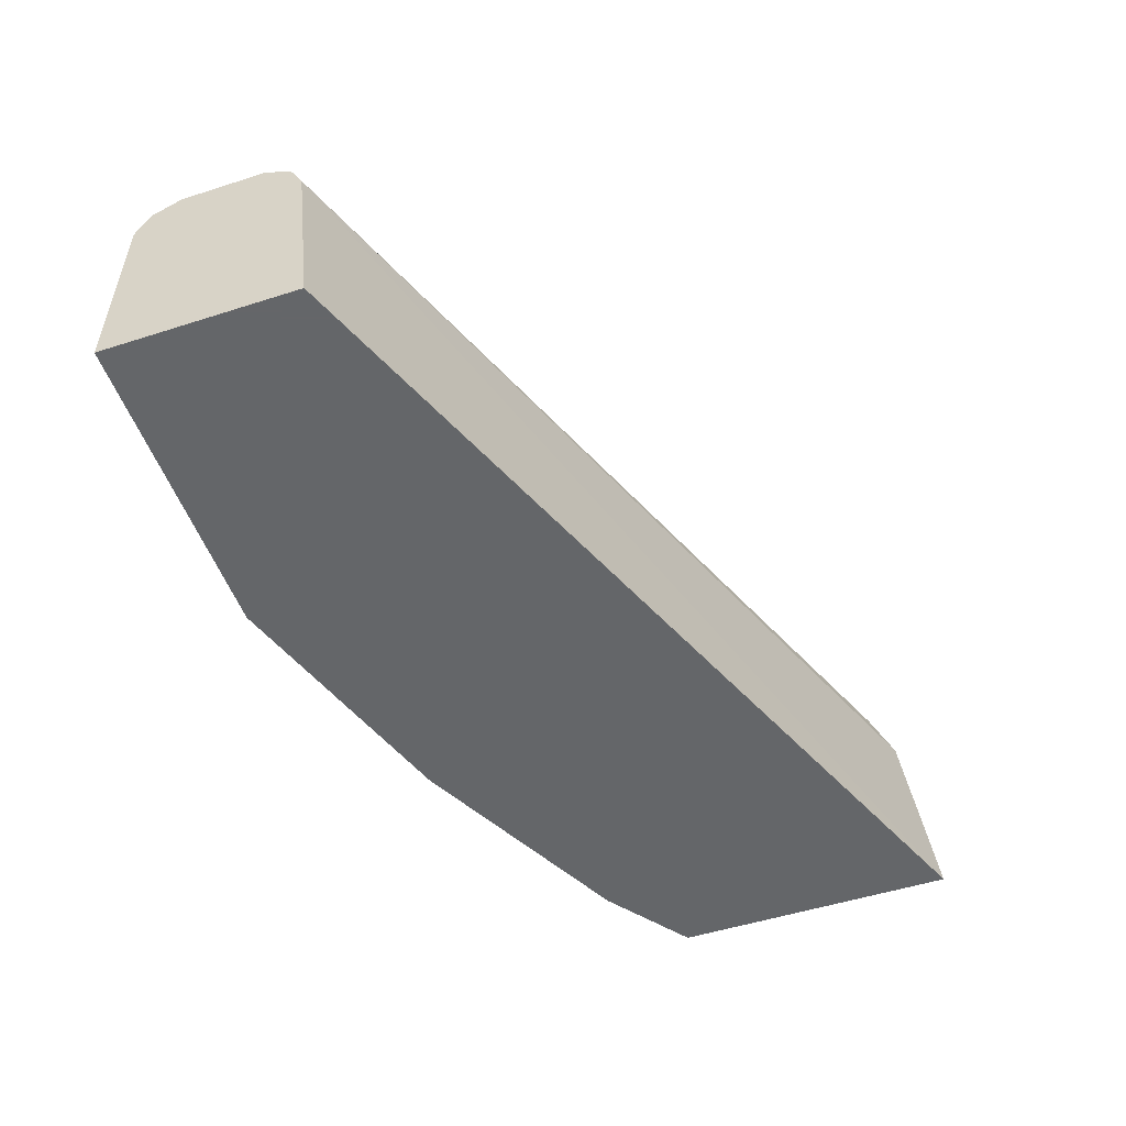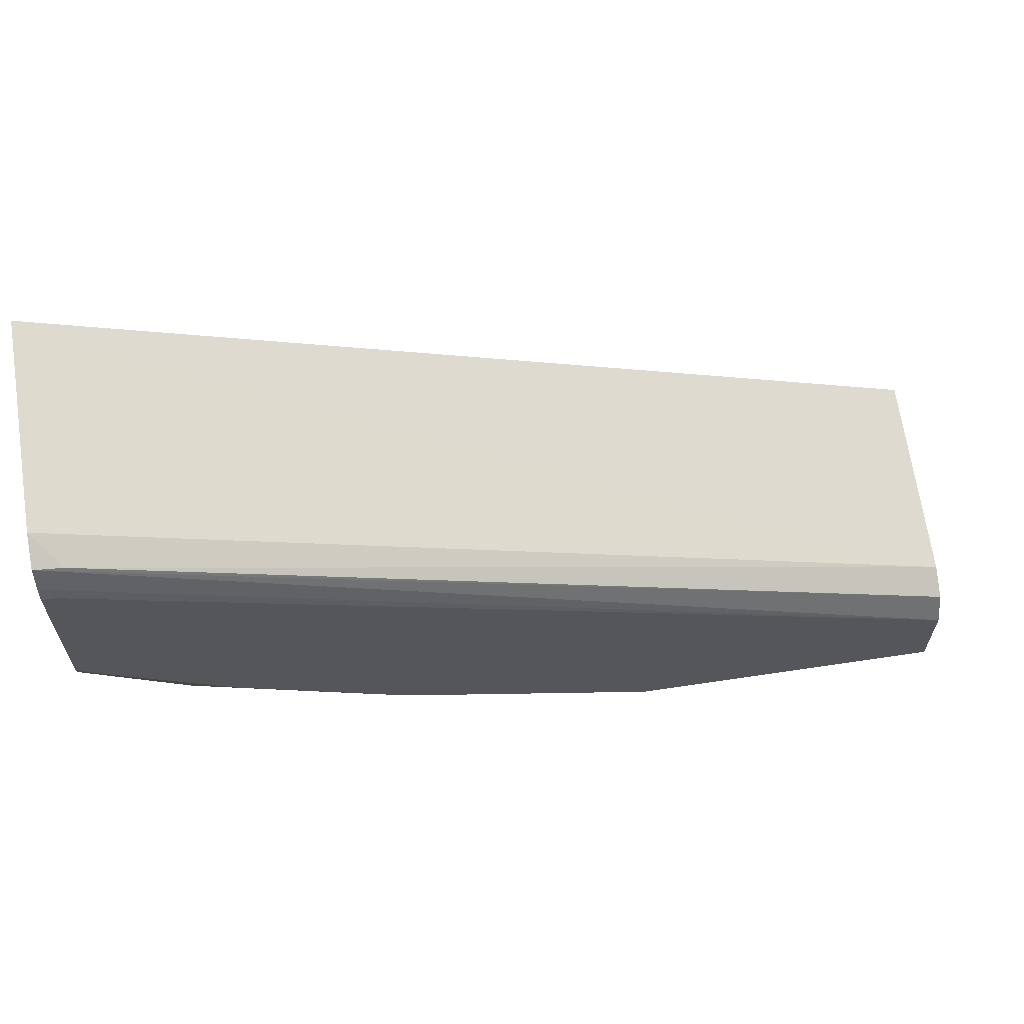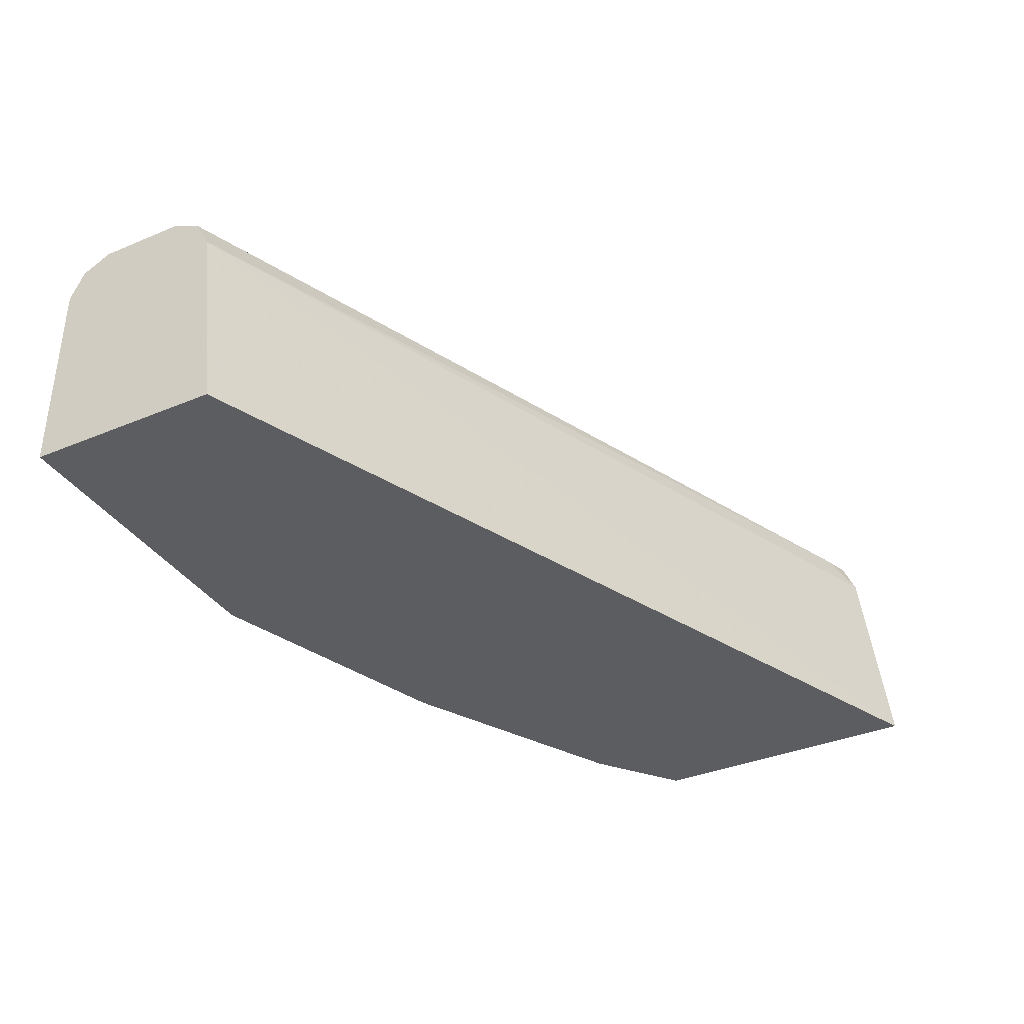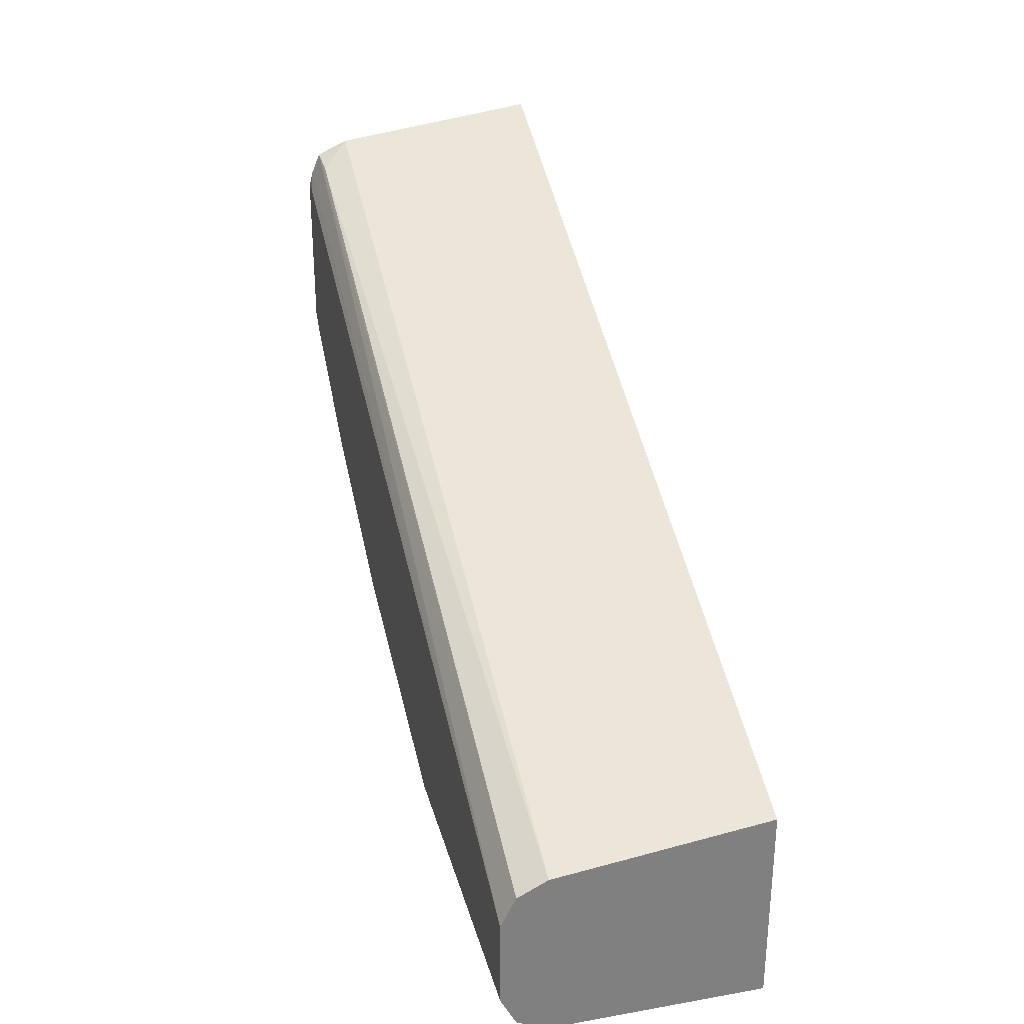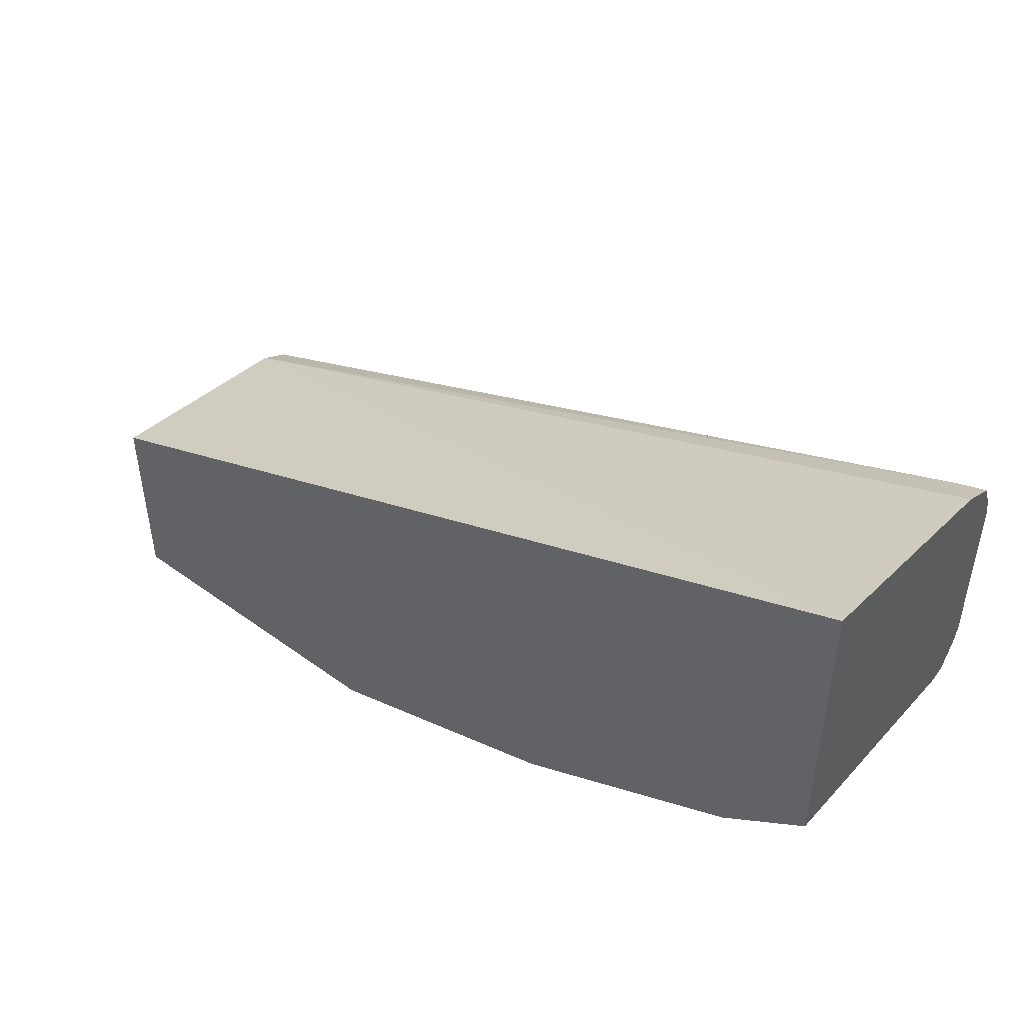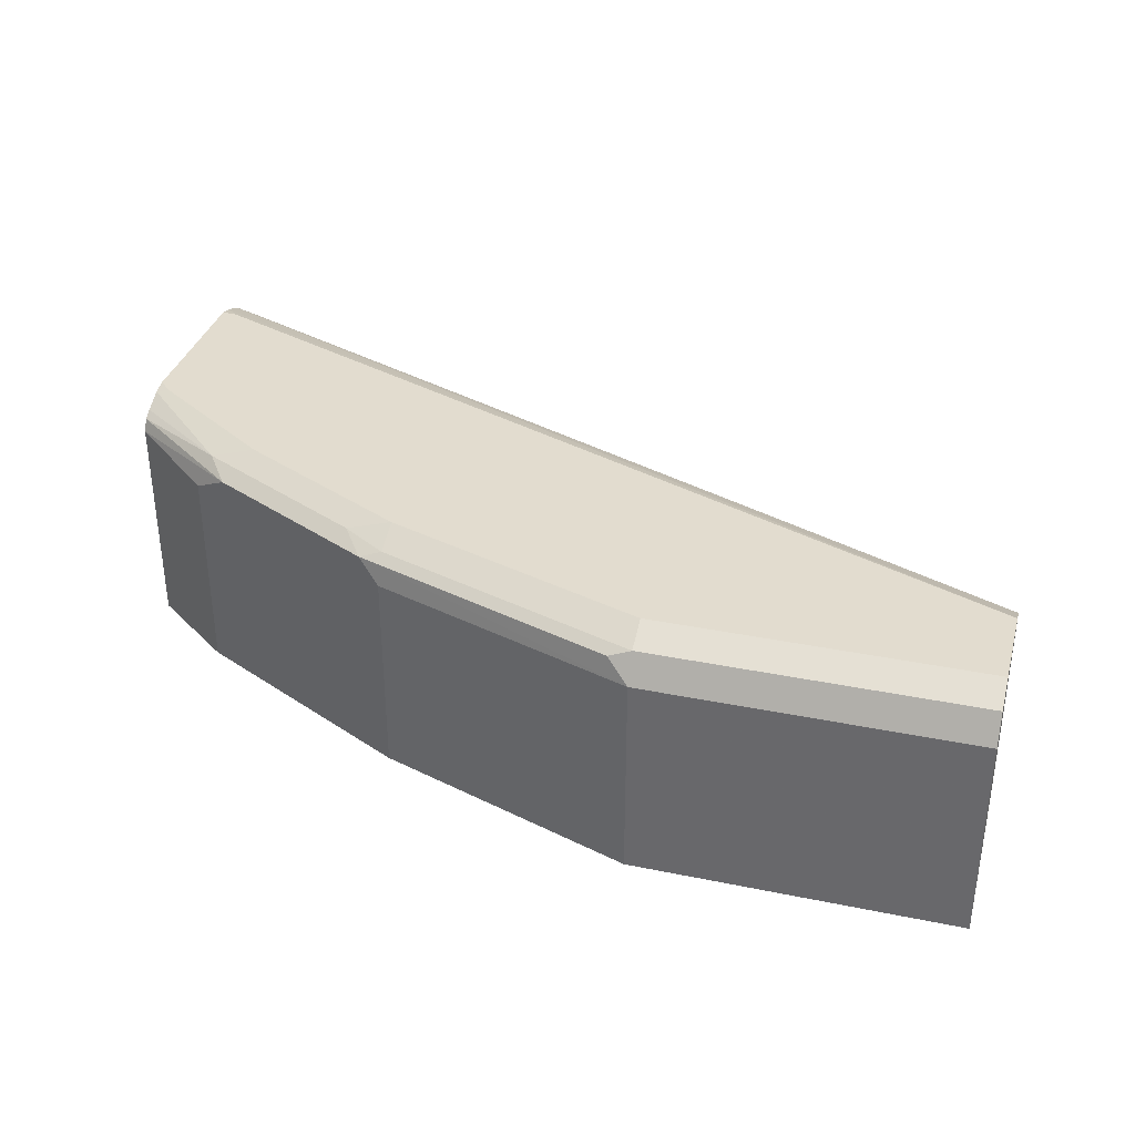
<metadata>
{"format":"obj","ext":"obj","renderer":"f3d","projection":"perspective","resolution":1024,"background":"white","views":[{"elev":-51.7,"azim":-70.9,"up":"+Y"},{"elev":62.9,"azim":171.3,"up":"+Z"},{"elev":-36.3,"azim":-61.4,"up":"+Y"},{"elev":30.2,"azim":-104.4,"up":"+Z"},{"elev":46.6,"azim":39.6,"up":"+Z"},{"elev":34.7,"azim":-164.7,"up":"+Y"}]}
</metadata>
<code>
v -0.005271 0.5306 -0.3294
v -0.005271 0.5306 -0.2541
v -0.005271 0.6094 -0.3294
v 0.1153 0.5306 -0.3294
v -0.005271 0.6094 -0.2635
v 0.3344 0.5306 -0.1194
v -0.005271 0.6168 -0.3257
v 0.1153 0.6094 -0.3294
v 0.2141 0.5306 -0.2964
v -0.005271 0.6204 -0.269
v 0.3344 0.6094 -0.1293
v 0.3239 0.6204 -0.1373
v 0.3344 0.5306 -0.2281
v -0.005271 0.6204 -0.3239
v 0.1153 0.6204 -0.3239
v 0.1235 0.6176 -0.3253
v 0.2223 0.6176 -0.2923
v 0.2141 0.6094 -0.2964
v 0.2165 0.5306 -0.2953
v -0.005271 0.6259 -0.28
v 0.3344 0.6211 -0.1344
v 0.3344 0.6144 -0.2281
v 0.3019 0.5306 -0.2525
v -0.005271 0.6259 -0.3129
v 0.1153 0.6259 -0.3129
v 0.2141 0.6204 -0.291
v 0.2306 0.6217 -0.282
v 0.2964 0.6217 -0.2491
v 0.2882 0.6176 -0.2594
v 0.247 0.6094 -0.28
v 0.247 0.5306 -0.28
v 0.3344 0.6244 -0.1425
v 0.3294 0.6259 -0.1482
v 0.3344 0.6187 -0.2259
v 0.3019 0.6094 -0.2525
v 0.2141 0.6259 -0.28
v 0.28 0.6259 -0.247
v 0.3344 0.6246 -0.2147
v 0.3344 0.6208 -0.2224
v 0.3344 0.6259 -0.1482
v 0.3294 0.6259 -0.2141
v 0.3344 0.6259 -0.2091
f 20 21 32
f 17 28 29
f 17 19 18
f 17 31 19
f 20 32 33
f 17 30 31
f 17 29 30
f 17 27 28
f 14 25 15
f 15 17 16
f 15 26 17
f 15 36 26
f 15 25 36
f 14 24 25
f 20 33 40
f 13 35 22
f 17 26 27
f 20 40 42
f 29 35 30
f 20 41 37
f 13 23 35
f 38 41 42
f 37 41 38
f 32 40 33
f 28 34 29
f 28 39 34
f 28 38 39
f 28 37 38
f 27 36 28
f 26 36 27
f 23 30 35
f 23 31 30
f 22 29 34
f 22 35 29
f 20 25 24
f 20 36 25
f 20 37 36
f 20 42 41
f 11 21 12
f 28 36 37
f 10 12 21
f 2 6 5
f 1 6 2
f 1 13 6
f 1 23 13
f 1 31 23
f 1 19 31
f 1 9 19
f 1 8 4
f 1 3 8
f 1 7 3
f 1 14 7
f 1 24 14
f 1 20 24
f 1 10 20
f 1 5 10
f 1 2 5
f 10 21 20
f 3 7 8
f 4 8 18
f 1 4 9
f 5 6 11
f 4 18 9
f 8 17 18
f 8 16 17
f 7 16 8
f 7 15 16
f 7 14 15
f 6 21 11
f 6 32 21
f 6 40 32
f 9 18 19
f 5 11 12
f 6 38 42
f 6 39 38
f 6 34 39
f 6 22 34
f 6 13 22
f 5 12 10
f 6 42 40

</code>
